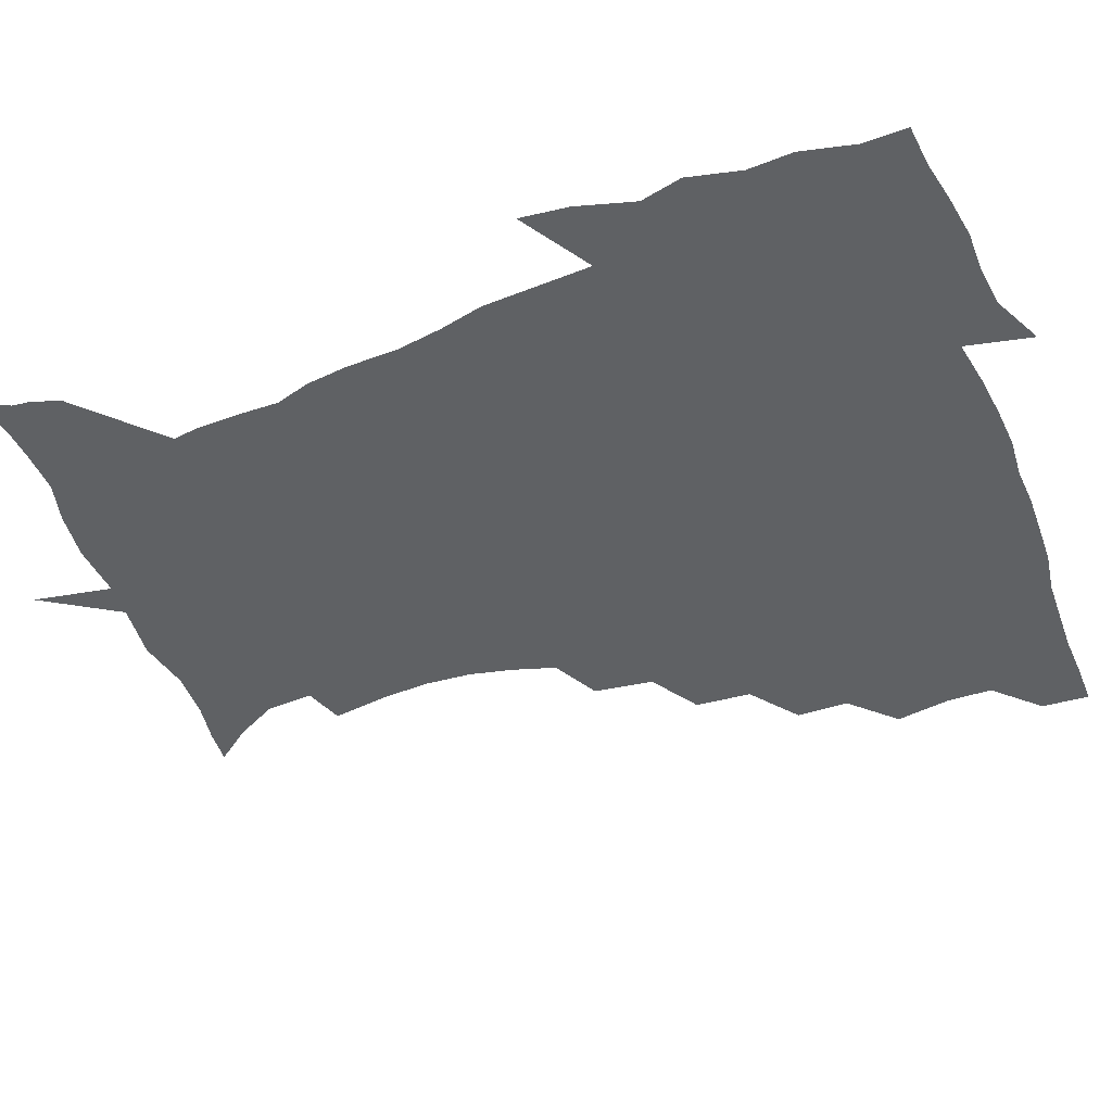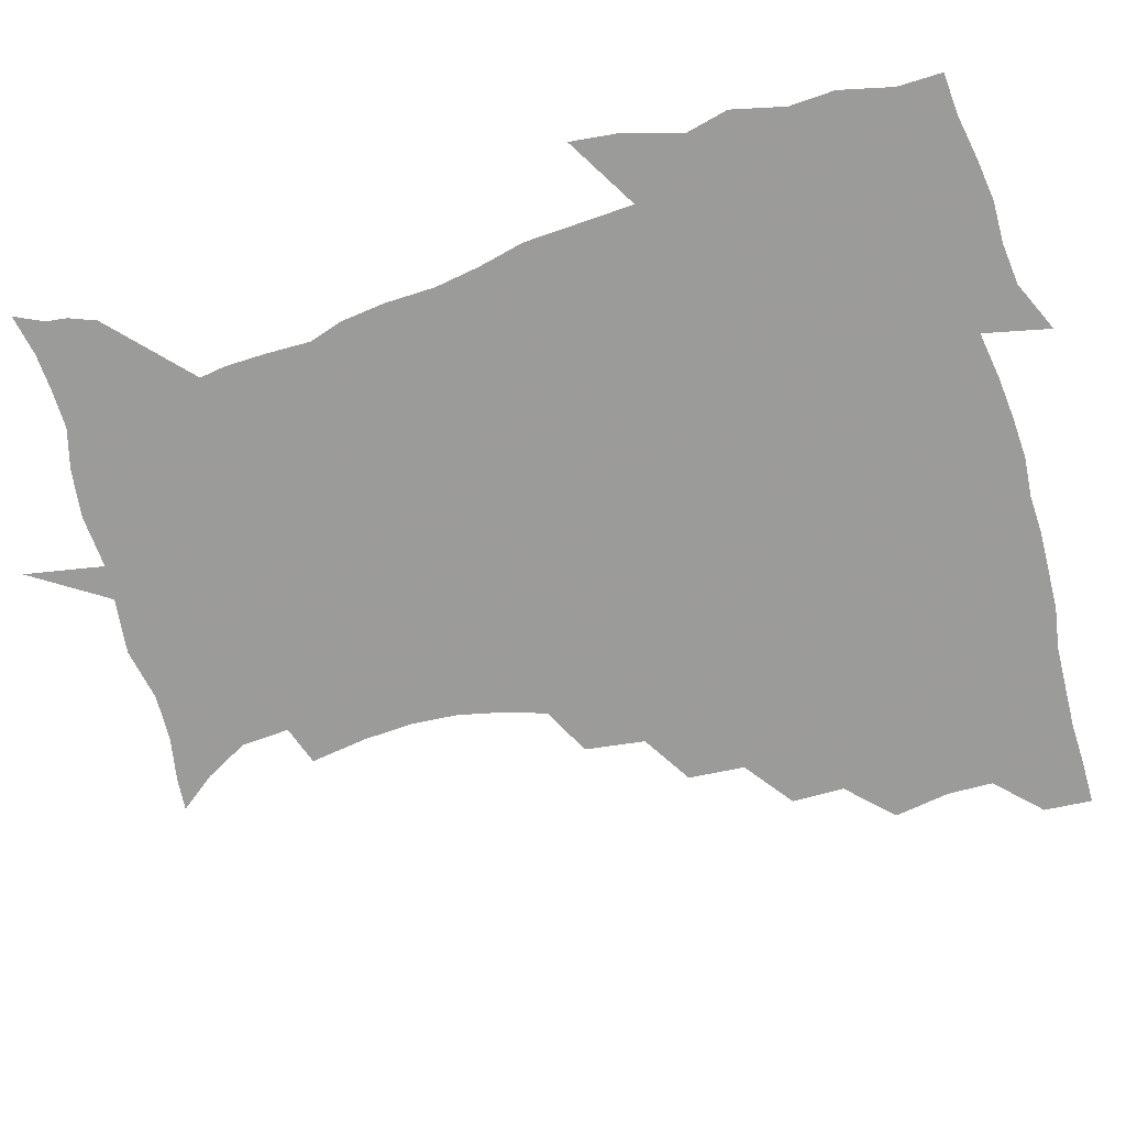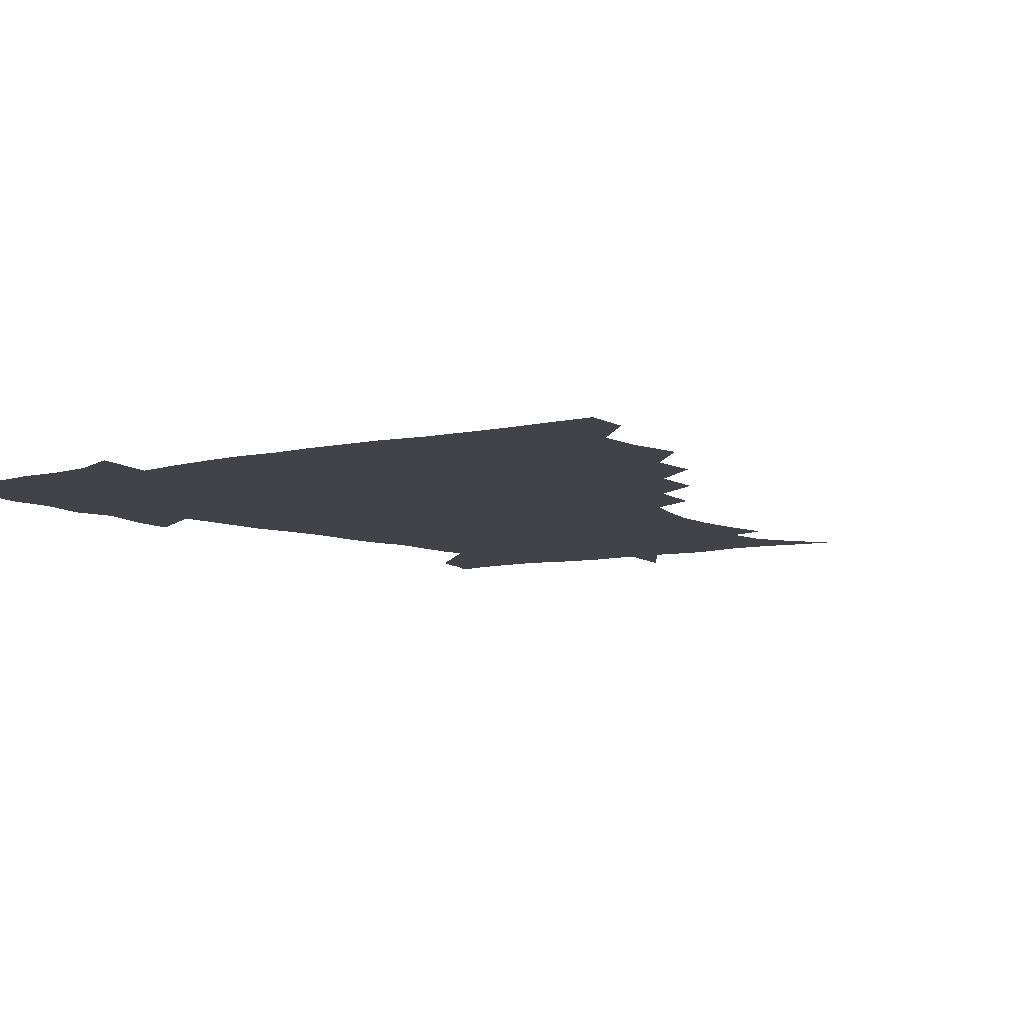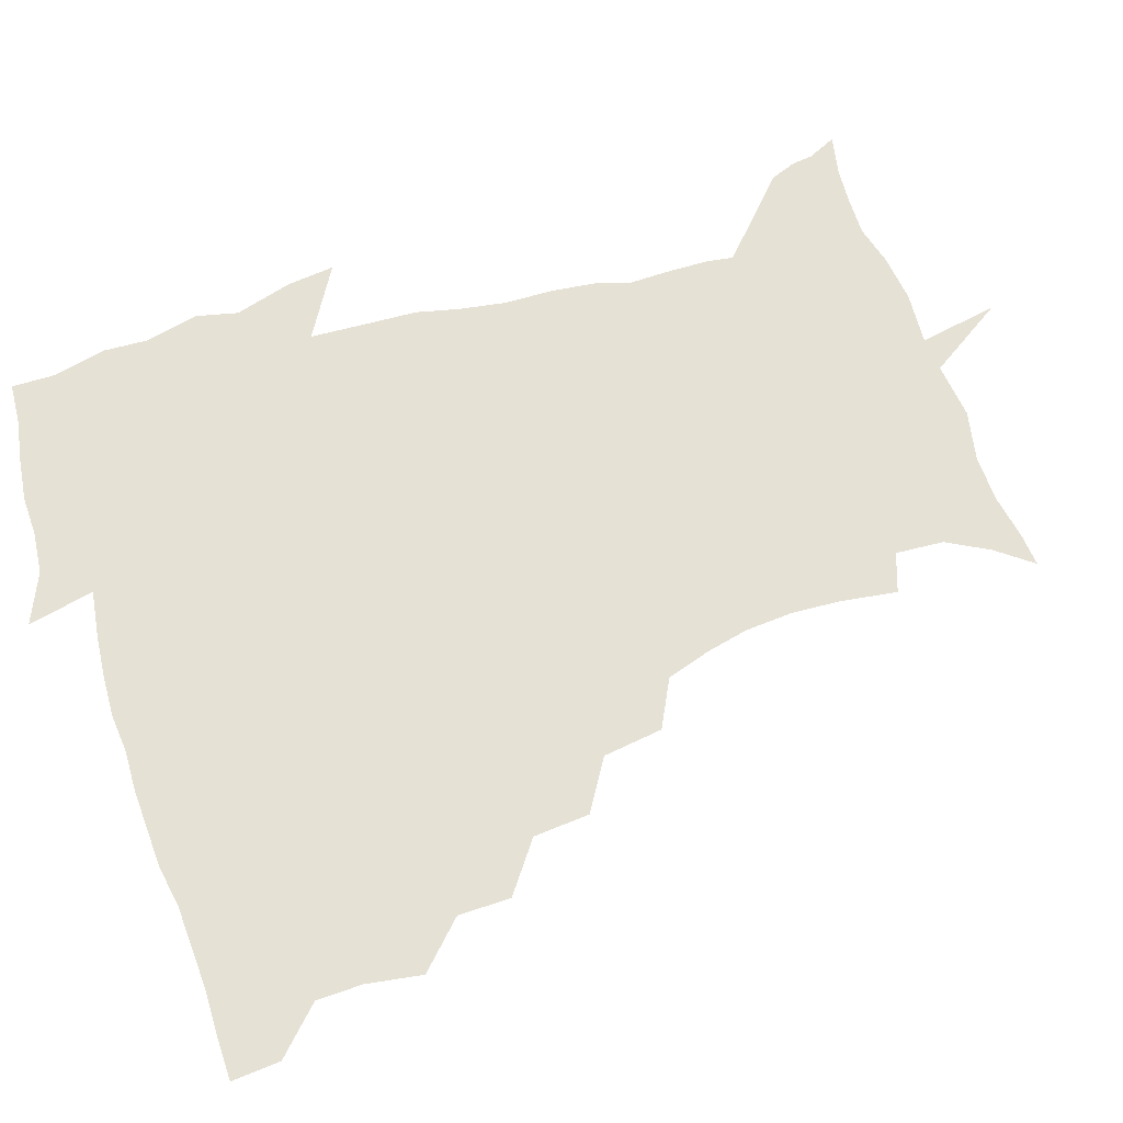
<metadata>
{"format":"obj","ext":"obj","renderer":"f3d","projection":"perspective","resolution":1024,"background":"white","views":[{"elev":-45.8,"azim":111.6,"up":"+Z"},{"elev":-69.6,"azim":106.2,"up":"+Z"},{"elev":-7.6,"azim":-144.6,"up":"+Z"},{"elev":64.3,"azim":-108.3,"up":"+Z"}]}
</metadata>
<code>
v 452.1 449.4 0
v 450.9 466.5 0
v 464.8 398 0
v 468 417.8 0
v 467.6 434 0
v 467.5 449.2 0
v 466.2 466.6 0
v 480.6 363.8 0
v 480.4 382.5 0
v 484.4 403.8 0
v 483.8 419.5 0
v 483.1 435 0
v 482.3 450.5 0
v 481.8 466.2 0
v 499.9 330.5 0
v 498.3 350.6 0
v 500.1 372.6 0
v 501.1 390.8 0
v 500.4 406.1 0
v 499.7 420.8 0
v 499.2 435.4 0
v 498.7 449.8 0
v 497 466.9 0
v 520.8 298.1 0
v 517.9 319.4 0
v 517.2 341.8 0
v 515.5 358.5 0
v 516.8 378.1 0
v 515.2 391.7 0
v 515.1 407 0
v 514.5 421.6 0
v 513.8 435.9 0
v 513 450.5 0
v 511.9 467.5 0
v 543.3 204.2 0
v 546.3 224.4 0
v 547.4 241.9 0
v 546.2 258.5 0
v 542.8 273.8 0
v 537.9 289.3 0
v 534.7 309.7 0
v 532.7 328.3 0
v 532.2 347.6 0
v 531.1 362.9 0
v 530.9 378.9 0
v 530.4 393.5 0
v 529.7 407.7 0
v 529.2 422.1 0
v 528.4 436.6 0
v 527.6 451.7 0
v 526.6 470 0
v 538.2 154.4 0
v 548.1 167.2 0
v 556.2 182.1 0
v 557.4 199.3 0
v 557.7 217.7 0
v 558.4 235 0
v 557.7 250.8 0
v 555.7 265.4 0
v 552.8 280.2 0
v 550 297.9 0
v 547.9 315.3 0
v 546.9 333.4 0
v 545.9 348.6 0
v 545.5 364.9 0
v 546 381.3 0
v 544.9 394.4 0
v 545.5 409 0
v 544.1 422.6 0
v 543.6 436.7 0
v 542.2 452.7 0
v 541 470.6 0
v 550.4 155.5 0
v 563.5 173.9 0
v 567.6 189.5 0
v 569.5 208.6 0
v 568.8 222.4 0
v 569.6 242 0
v 568.7 257.8 0
v 567.5 274.4 0
v 564.4 285.7 0
v 562.6 303.1 0
v 561.3 320 0
v 560.5 334.5 0
v 560.5 352.6 0
v 559.7 366.7 0
v 559.7 381.7 0
v 558.7 394.4 0
v 559.4 409.3 0
v 558.7 422.8 0
v 558.2 436.9 0
v 557.2 452.1 0
v 555.2 471.1 0
v 565.4 158.1 0
v 576.7 177.1 0
v 580.5 196.5 0
v 581 213 0
v 581 229.7 0
v 580.8 245.7 0
v 580 261.6 0
v 578.8 277 0
v 576.9 290.9 0
v 575.6 306.9 0
v 574.4 319.5 0
v 574.4 338.1 0
v 574 353.3 0
v 573.4 366.8 0
v 573.6 382.3 0
v 573.8 396.1 0
v 573.5 409.6 0
v 572.7 423.4 0
v 572.6 437.1 0
v 572 451.2 0
v 569.6 470.6 0
v 582.4 158.7 0
v 590.9 180.4 0
v 592.6 197.7 0
v 592.8 214.3 0
v 592.5 229.2 0
v 591.8 247.1 0
v 591.4 262.4 0
v 590.9 279.4 0
v 589.5 292.8 0
v 588.3 307 0
v 587.9 322.3 0
v 587.8 340.2 0
v 587.7 355 0
v 587.7 368.3 0
v 587.5 381.8 0
v 587.8 396.5 0
v 587.6 410 0
v 587.8 423.5 0
v 587.4 437.1 0
v 586 452.3 0
v 583.6 471.8 0
v 601.1 154.9 0
v 604.4 179.8 0
v 605 199.9 0
v 604.9 215.9 0
v 604.7 232.6 0
v 604 245.4 0
v 602.9 262.5 0
v 602.9 281.1 0
v 602.1 294.5 0
v 601.5 308.7 0
v 601.4 325.2 0
v 601.3 340.4 0
v 601.2 353.7 0
v 601.4 368.5 0
v 601.7 383.3 0
v 601.8 396.9 0
v 601.9 410.3 0
v 602.1 423.8 0
v 601.5 437.9 0
v 600.3 453.6 0
v 598.2 471 0
v 621.2 157.1 0
v 618.1 182.9 0
v 617.3 201.1 0
v 616.9 219.1 0
v 616.6 233.5 0
v 616.3 248 0
v 615.5 261.5 0
v 614.7 281.3 0
v 614.6 295.7 0
v 614.7 310.4 0
v 614.4 325.6 0
v 614.5 341.2 0
v 614.7 354 0
v 615.1 370.5 0
v 615.2 383.5 0
v 615.7 398 0
v 616 410.7 0
v 616.5 423.9 0
v 616.1 438.1 0
v 615.3 453.2 0
v 613.7 469.5 0
v 638.8 129.9 0
v 633.7 158.2 0
v 631.8 180.8 0
v 629.8 201 0
v 628.6 218.4 0
v 628.2 234.8 0
v 628.1 249.7 0
v 627.8 263.3 0
v 626.9 281.5 0
v 627.1 295.3 0
v 627.2 312.3 0
v 627.6 325.7 0
v 627.8 340.2 0
v 628.1 355.2 0
v 628.1 370.8 0
v 628.8 383.4 0
v 629.1 397.1 0
v 629.7 410.8 0
v 630.1 424.1 0
v 631.1 437.5 0
v 631.5 451.1 0
v 630.4 466.9 0
v 625.2 490.8 0
v 652.9 156.8 0
v 645.5 181.9 0
v 642.5 200.1 0
v 640.9 216.5 0
v 639.8 233.1 0
v 639.6 249.5 0
v 639.7 263.6 0
v 639.1 280.5 0
v 640 294 0
v 640.4 309.1 0
v 640.9 323.6 0
v 641.4 338 0
v 641.3 354.9 0
v 641.6 369.5 0
v 642.2 382.9 0
v 643 395.7 0
v 643.2 410.7 0
v 643.9 423.6 0
v 644.9 437.7 0
v 645.2 451.2 0
v 645 465.6 0
v 643.3 482.6 0
v 670.1 158.9 0
v 660.3 180.3 0
v 655.7 198.1 0
v 652.4 215.8 0
v 651.6 230.3 0
v 650.9 247.4 0
v 651.4 261.9 0
v 651.9 276.4 0
v 652.5 291.4 0
v 653.4 305.9 0
v 654.4 320.4 0
v 655 335.3 0
v 654.8 352.7 0
v 655 368.1 0
v 655.7 382.1 0
v 656.1 397.3 0
v 656.6 410.7 0
v 657.5 424.4 0
v 658.2 437.6 0
v 658.9 450.9 0
v 659.3 464.9 0
v 658.3 480.9 0
v 684.4 162.6 0
v 674.3 179.8 0
v 669.5 195.3 0
v 665.1 211.8 0
v 662.9 227.4 0
v 662.6 243 0
v 663.4 257 0
v 664.2 271.6 0
v 665.3 286.5 0
v 666.1 302 0
v 666.4 319.3 0
v 667.9 333.7 0
v 669.5 348.3 0
v 669.3 365.1 0
v 668.8 382.1 0
v 669.2 396.4 0
v 669.9 410 0
v 670.4 424.3 0
v 671.4 437.3 0
v 672.4 450.6 0
v 673.4 464 0
v 672.8 481.2 0
v 698.7 162.3 0
v 688.7 177.7 0
v 685.4 189.5 0
v 677.9 207.6 0
v 674.9 221.1 0
v 674.9 235.2 0
v 674.7 251.1 0
v 675.8 265.6 0
v 678.5 278.4 0
v 678.8 296 0
v 680.6 311.1 0
v 682.8 326.1 0
v 684.2 342.6 0
v 683.8 361.1 0
v 682.9 379.1 0
v 683.4 393.5 0
v 682.7 409.1 0
v 683.6 422.7 0
v 684.1 437 0
v 685.6 449.8 0
v 687.1 463.1 0
v 688.1 479.1 0
v 711.7 161.4 0
v 704.2 173.9 0
v 700.3 184.6 0
v 696.8 195.7 0
v 688.5 211.8 0
v 689.9 220.9 0
v 690.3 234.8 0
v 690.1 251.3 0
v 693.9 263.3 0
v 695.8 278.8 0
v 696.3 297 0
v 698.9 313.2 0
v 702.6 329 0
v 703.6 348.1 0
v 704.7 367.9 0
v 700.5 387.2 0
v 698.7 403.9 0
v 696.9 420.7 0
v 697.5 434.8 0
v 698.2 448.7 0
v 701 461.8 0
v 703.5 476.3 0
v 726.1 158.4 0
v 721.3 168.7 0
v 720.4 176 0
v 716.8 185.5 0
v 730.5 352.4 0
v 728.6 369.6 0
v 722.6 390.3 0
v 726.2 405.2 0
v 721.7 424.2 0
v 722.6 440.3 0
v 718.1 459.2 0
v 718.4 475.1 0
v 721 496 0
f 5 6 1
f 1 6 2
f 6 7 2
f 9 10 3
f 3 10 4
f 10 11 4
f 4 11 5
f 11 12 5
f 5 12 6
f 12 13 6
f 6 13 7
f 13 14 7
f 16 17 8
f 8 17 9
f 17 18 9
f 9 18 10
f 18 19 10
f 10 19 11
f 19 20 11
f 11 20 12
f 20 21 12
f 12 21 13
f 21 22 13
f 13 22 14
f 22 23 14
f 25 26 15
f 15 26 16
f 26 27 16
f 16 27 17
f 27 28 17
f 17 28 18
f 28 29 18
f 18 29 19
f 29 30 19
f 19 30 20
f 30 31 20
f 20 31 21
f 31 32 21
f 21 32 22
f 32 33 22
f 22 33 23
f 33 34 23
f 40 41 24
f 24 41 25
f 41 42 25
f 25 42 26
f 42 43 26
f 26 43 27
f 43 44 27
f 27 44 28
f 44 45 28
f 28 45 29
f 45 46 29
f 29 46 30
f 46 47 30
f 30 47 31
f 47 48 31
f 31 48 32
f 48 49 32
f 32 49 33
f 49 50 33
f 33 50 34
f 50 51 34
f 55 56 35
f 35 56 36
f 56 57 36
f 36 57 37
f 57 58 37
f 37 58 38
f 58 59 38
f 38 59 39
f 59 60 39
f 39 60 40
f 60 61 40
f 40 61 41
f 61 62 41
f 41 62 42
f 62 63 42
f 42 63 43
f 63 64 43
f 43 64 44
f 64 65 44
f 44 65 45
f 65 66 45
f 45 66 46
f 66 67 46
f 46 67 47
f 67 68 47
f 47 68 48
f 68 69 48
f 48 69 49
f 69 70 49
f 49 70 50
f 70 71 50
f 50 71 51
f 71 72 51
f 52 73 53
f 73 74 53
f 53 74 54
f 74 75 54
f 54 75 55
f 75 76 55
f 55 76 56
f 76 77 56
f 56 77 57
f 77 78 57
f 57 78 58
f 78 79 58
f 58 79 59
f 79 80 59
f 59 80 60
f 80 81 60
f 60 81 61
f 81 82 61
f 61 82 62
f 82 83 62
f 62 83 63
f 83 84 63
f 63 84 64
f 84 85 64
f 64 85 65
f 85 86 65
f 65 86 66
f 86 87 66
f 66 87 67
f 87 88 67
f 67 88 68
f 88 89 68
f 68 89 69
f 89 90 69
f 69 90 70
f 90 91 70
f 70 91 71
f 91 92 71
f 71 92 72
f 92 93 72
f 73 94 74
f 94 95 74
f 74 95 75
f 95 96 75
f 75 96 76
f 96 97 76
f 76 97 77
f 97 98 77
f 77 98 78
f 98 99 78
f 78 99 79
f 99 100 79
f 79 100 80
f 100 101 80
f 80 101 81
f 101 102 81
f 81 102 82
f 102 103 82
f 82 103 83
f 103 104 83
f 83 104 84
f 104 105 84
f 84 105 85
f 105 106 85
f 85 106 86
f 106 107 86
f 86 107 87
f 107 108 87
f 87 108 88
f 108 109 88
f 88 109 89
f 109 110 89
f 89 110 90
f 110 111 90
f 90 111 91
f 111 112 91
f 91 112 92
f 112 113 92
f 92 113 93
f 113 114 93
f 94 115 95
f 115 116 95
f 95 116 96
f 116 117 96
f 96 117 97
f 117 118 97
f 97 118 98
f 118 119 98
f 98 119 99
f 119 120 99
f 99 120 100
f 120 121 100
f 100 121 101
f 121 122 101
f 101 122 102
f 122 123 102
f 102 123 103
f 123 124 103
f 103 124 104
f 124 125 104
f 104 125 105
f 125 126 105
f 105 126 106
f 126 127 106
f 106 127 107
f 127 128 107
f 107 128 108
f 128 129 108
f 108 129 109
f 129 130 109
f 109 130 110
f 130 131 110
f 110 131 111
f 131 132 111
f 111 132 112
f 132 133 112
f 112 133 113
f 133 134 113
f 113 134 114
f 134 135 114
f 115 136 116
f 136 137 116
f 116 137 117
f 137 138 117
f 117 138 118
f 138 139 118
f 118 139 119
f 139 140 119
f 119 140 120
f 140 141 120
f 120 141 121
f 141 142 121
f 121 142 122
f 142 143 122
f 122 143 123
f 143 144 123
f 123 144 124
f 144 145 124
f 124 145 125
f 145 146 125
f 125 146 126
f 146 147 126
f 126 147 127
f 147 148 127
f 127 148 128
f 148 149 128
f 128 149 129
f 149 150 129
f 129 150 130
f 150 151 130
f 130 151 131
f 151 152 131
f 131 152 132
f 152 153 132
f 132 153 133
f 153 154 133
f 133 154 134
f 154 155 134
f 134 155 135
f 155 156 135
f 136 157 137
f 157 158 137
f 137 158 138
f 158 159 138
f 138 159 139
f 159 160 139
f 139 160 140
f 160 161 140
f 140 161 141
f 161 162 141
f 141 162 142
f 162 163 142
f 142 163 143
f 163 164 143
f 143 164 144
f 164 165 144
f 144 165 145
f 165 166 145
f 145 166 146
f 166 167 146
f 146 167 147
f 167 168 147
f 147 168 148
f 168 169 148
f 148 169 149
f 169 170 149
f 149 170 150
f 170 171 150
f 150 171 151
f 171 172 151
f 151 172 152
f 172 173 152
f 152 173 153
f 173 174 153
f 153 174 154
f 174 175 154
f 154 175 155
f 175 176 155
f 155 176 156
f 176 177 156
f 178 179 157
f 157 179 158
f 179 180 158
f 158 180 159
f 180 181 159
f 159 181 160
f 181 182 160
f 160 182 161
f 182 183 161
f 161 183 162
f 183 184 162
f 162 184 163
f 184 185 163
f 163 185 164
f 185 186 164
f 164 186 165
f 186 187 165
f 165 187 166
f 187 188 166
f 166 188 167
f 188 189 167
f 167 189 168
f 189 190 168
f 168 190 169
f 190 191 169
f 169 191 170
f 191 192 170
f 170 192 171
f 192 193 171
f 171 193 172
f 193 194 172
f 172 194 173
f 194 195 173
f 173 195 174
f 195 196 174
f 174 196 175
f 196 197 175
f 175 197 176
f 197 198 176
f 176 198 177
f 198 199 177
f 179 201 180
f 201 202 180
f 180 202 181
f 202 203 181
f 181 203 182
f 203 204 182
f 182 204 183
f 204 205 183
f 183 205 184
f 205 206 184
f 184 206 185
f 206 207 185
f 185 207 186
f 207 208 186
f 186 208 187
f 208 209 187
f 187 209 188
f 209 210 188
f 188 210 189
f 210 211 189
f 189 211 190
f 211 212 190
f 190 212 191
f 212 213 191
f 191 213 192
f 213 214 192
f 192 214 193
f 214 215 193
f 193 215 194
f 215 216 194
f 194 216 195
f 216 217 195
f 195 217 196
f 217 218 196
f 196 218 197
f 218 219 197
f 197 219 198
f 219 220 198
f 198 220 199
f 220 221 199
f 199 221 200
f 221 222 200
f 201 223 202
f 223 224 202
f 202 224 203
f 224 225 203
f 203 225 204
f 225 226 204
f 204 226 205
f 226 227 205
f 205 227 206
f 227 228 206
f 206 228 207
f 228 229 207
f 207 229 208
f 229 230 208
f 208 230 209
f 230 231 209
f 209 231 210
f 231 232 210
f 210 232 211
f 232 233 211
f 211 233 212
f 233 234 212
f 212 234 213
f 234 235 213
f 213 235 214
f 235 236 214
f 214 236 215
f 236 237 215
f 215 237 216
f 237 238 216
f 216 238 217
f 238 239 217
f 217 239 218
f 239 240 218
f 218 240 219
f 240 241 219
f 219 241 220
f 241 242 220
f 220 242 221
f 242 243 221
f 221 243 222
f 243 244 222
f 223 245 224
f 245 246 224
f 224 246 225
f 246 247 225
f 225 247 226
f 247 248 226
f 226 248 227
f 248 249 227
f 227 249 228
f 249 250 228
f 228 250 229
f 250 251 229
f 229 251 230
f 251 252 230
f 230 252 231
f 252 253 231
f 231 253 232
f 253 254 232
f 232 254 233
f 254 255 233
f 233 255 234
f 255 256 234
f 234 256 235
f 256 257 235
f 235 257 236
f 257 258 236
f 236 258 237
f 258 259 237
f 237 259 238
f 259 260 238
f 238 260 239
f 260 261 239
f 239 261 240
f 261 262 240
f 240 262 241
f 262 263 241
f 241 263 242
f 263 264 242
f 242 264 243
f 264 265 243
f 243 265 244
f 265 266 244
f 245 267 246
f 267 268 246
f 246 268 247
f 268 269 247
f 247 269 248
f 269 270 248
f 248 270 249
f 270 271 249
f 249 271 250
f 271 272 250
f 250 272 251
f 272 273 251
f 251 273 252
f 273 274 252
f 252 274 253
f 274 275 253
f 253 275 254
f 275 276 254
f 254 276 255
f 276 277 255
f 255 277 256
f 277 278 256
f 256 278 257
f 278 279 257
f 257 279 258
f 279 280 258
f 258 280 259
f 280 281 259
f 259 281 260
f 281 282 260
f 260 282 261
f 282 283 261
f 261 283 262
f 283 284 262
f 262 284 263
f 284 285 263
f 263 285 264
f 285 286 264
f 264 286 265
f 286 287 265
f 265 287 266
f 287 288 266
f 267 289 268
f 289 290 268
f 268 290 269
f 290 291 269
f 269 291 270
f 291 292 270
f 270 292 271
f 292 293 271
f 271 293 272
f 293 294 272
f 272 294 273
f 294 295 273
f 273 295 274
f 295 296 274
f 274 296 275
f 296 297 275
f 275 297 276
f 297 298 276
f 276 298 277
f 298 299 277
f 277 299 278
f 299 300 278
f 278 300 279
f 300 301 279
f 279 301 280
f 301 302 280
f 280 302 281
f 302 303 281
f 281 303 282
f 303 304 282
f 282 304 283
f 304 305 283
f 283 305 284
f 305 306 284
f 284 306 285
f 306 307 285
f 285 307 286
f 307 308 286
f 286 308 287
f 308 309 287
f 287 309 288
f 309 310 288
f 289 311 290
f 311 312 290
f 290 312 291
f 312 313 291
f 291 313 292
f 313 314 292
f 292 314 293
f 303 315 304
f 315 316 304
f 304 316 305
f 316 317 305
f 305 317 306
f 317 318 306
f 306 318 307
f 318 319 307
f 307 319 308
f 319 320 308
f 308 320 309
f 320 321 309
f 309 321 310
f 321 322 310

</code>
